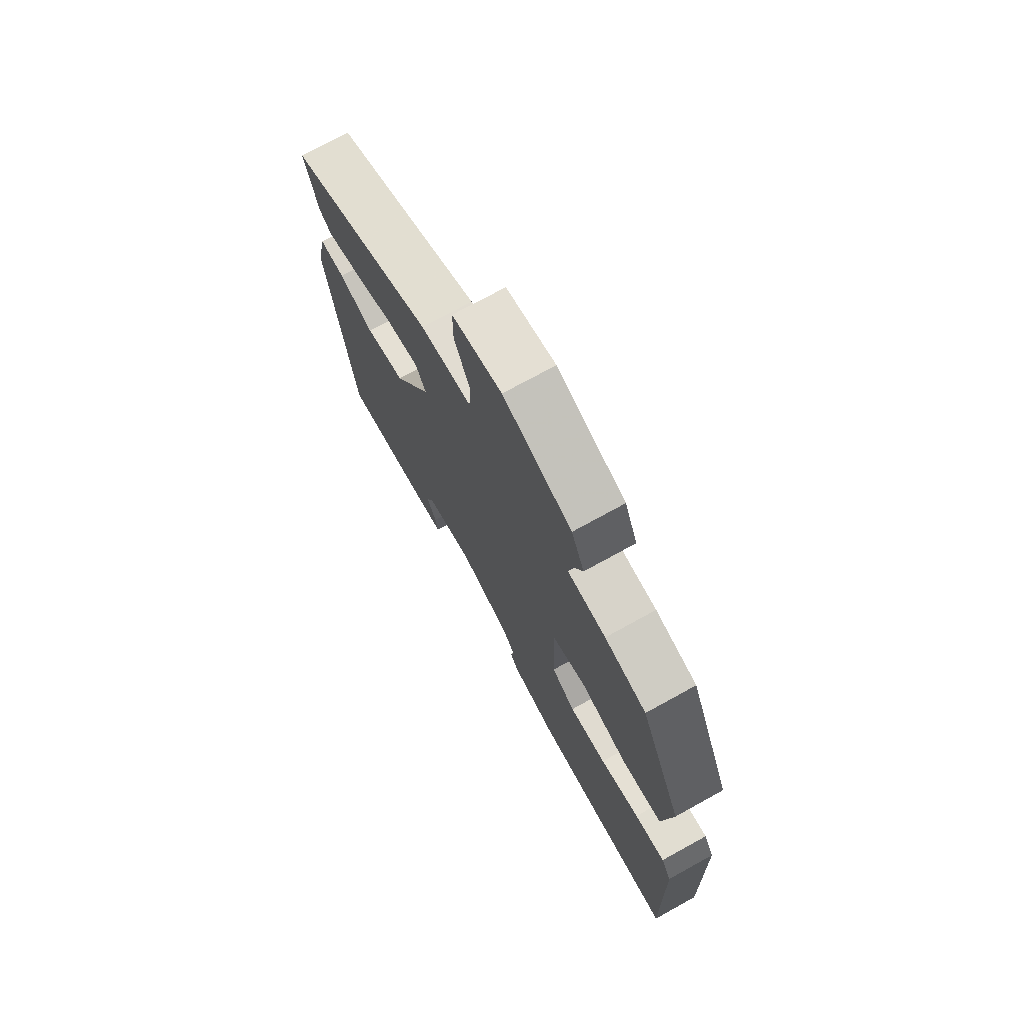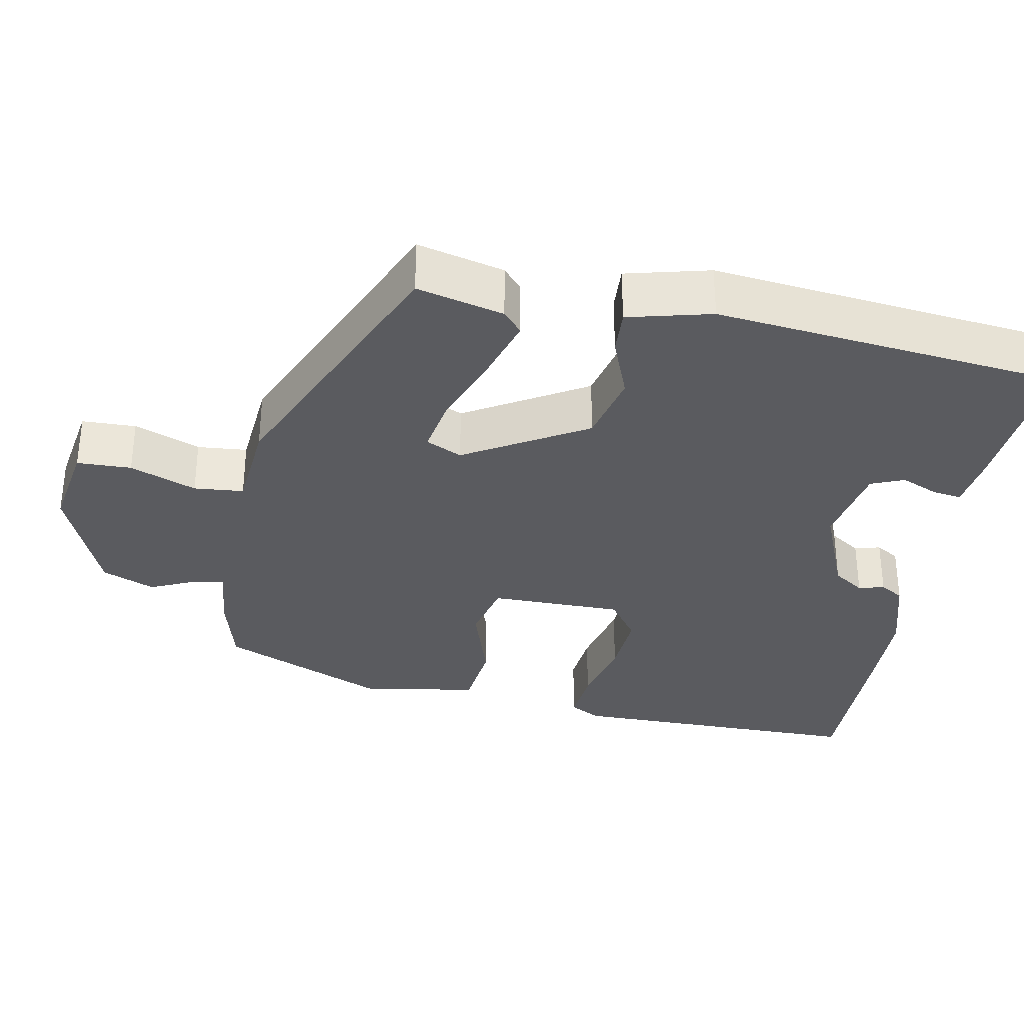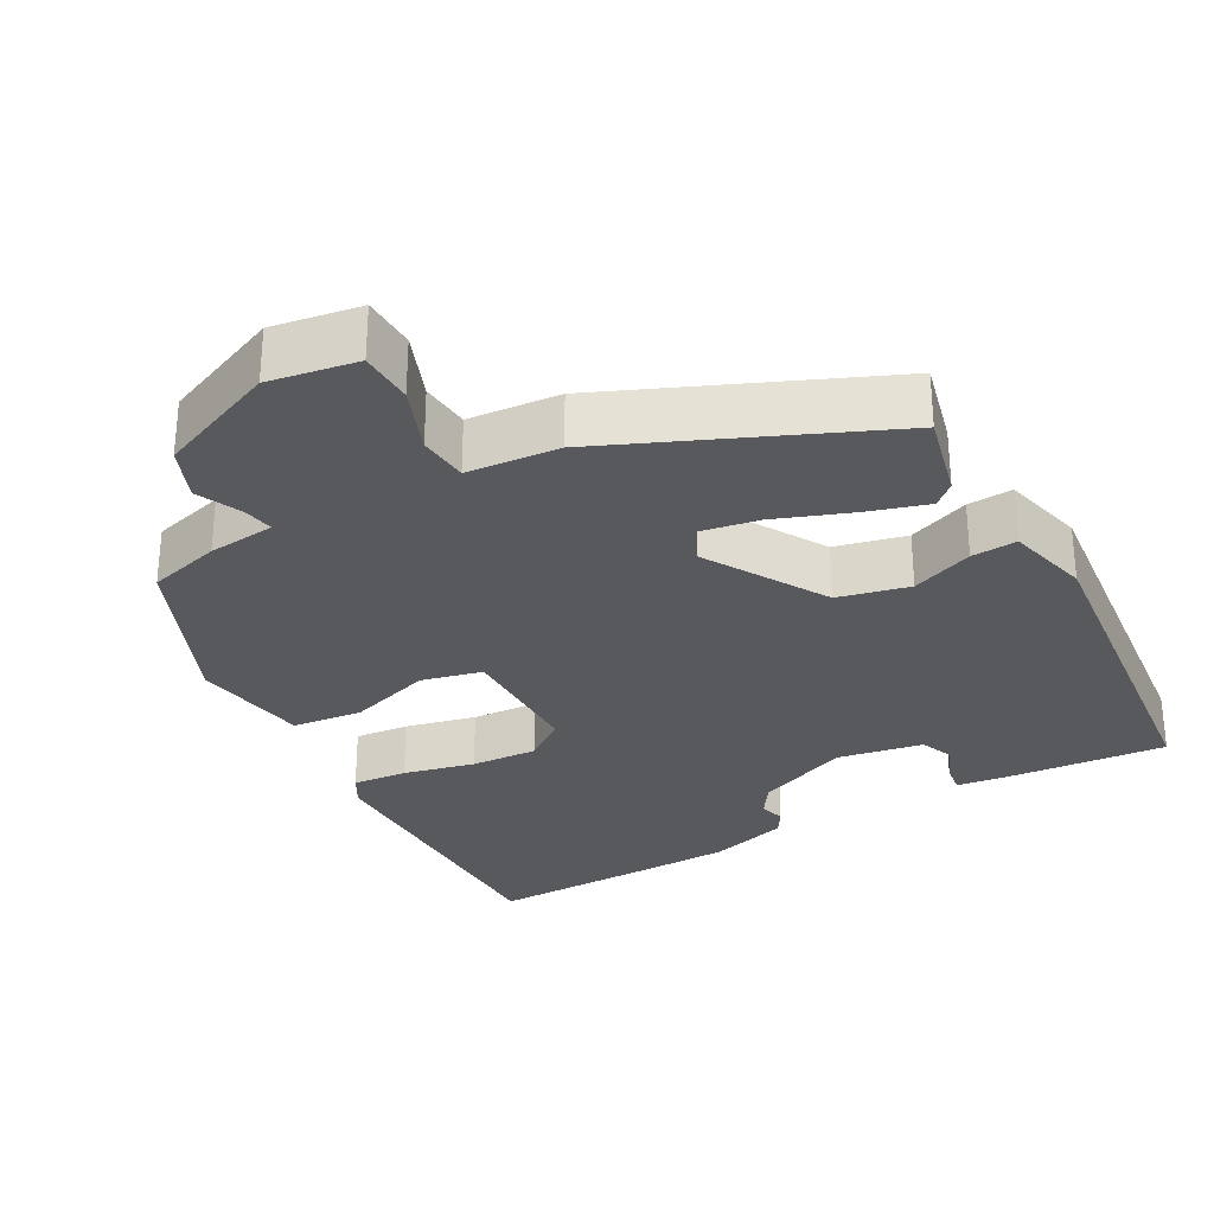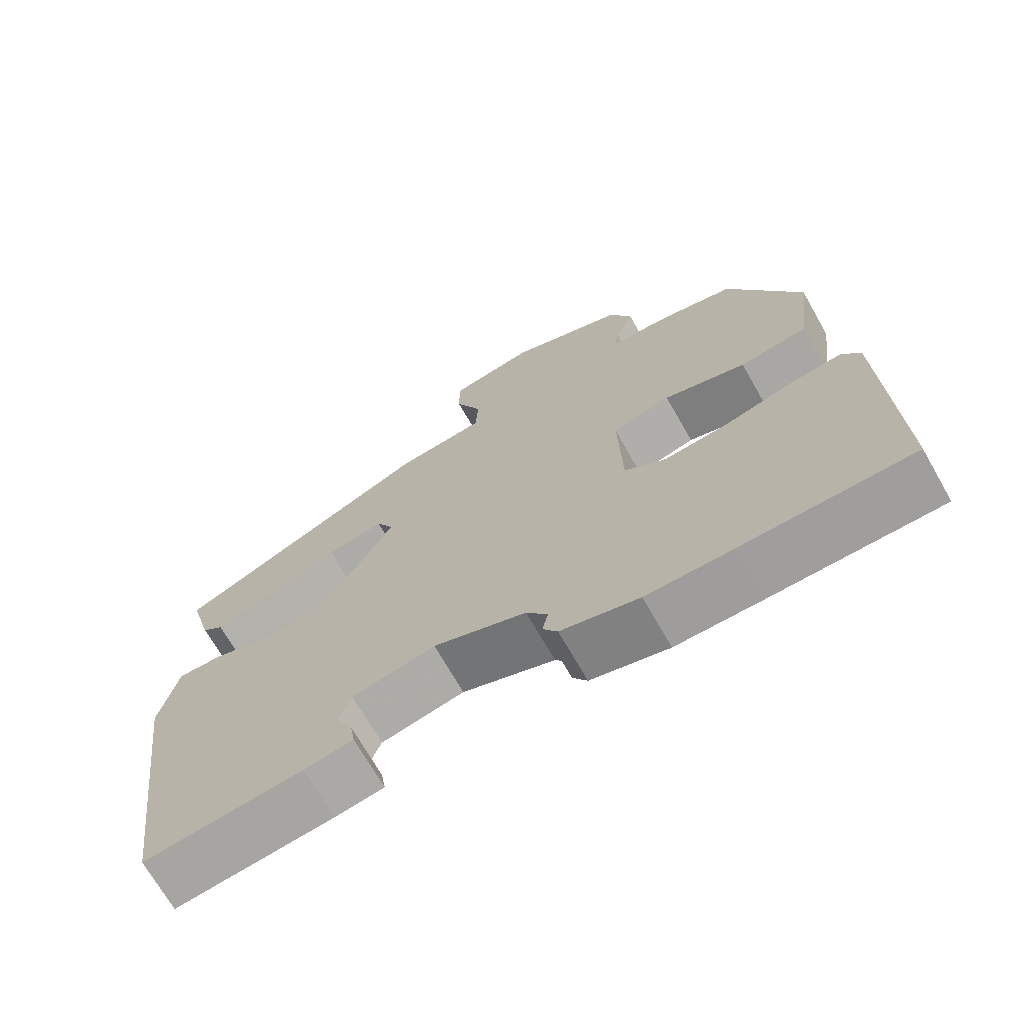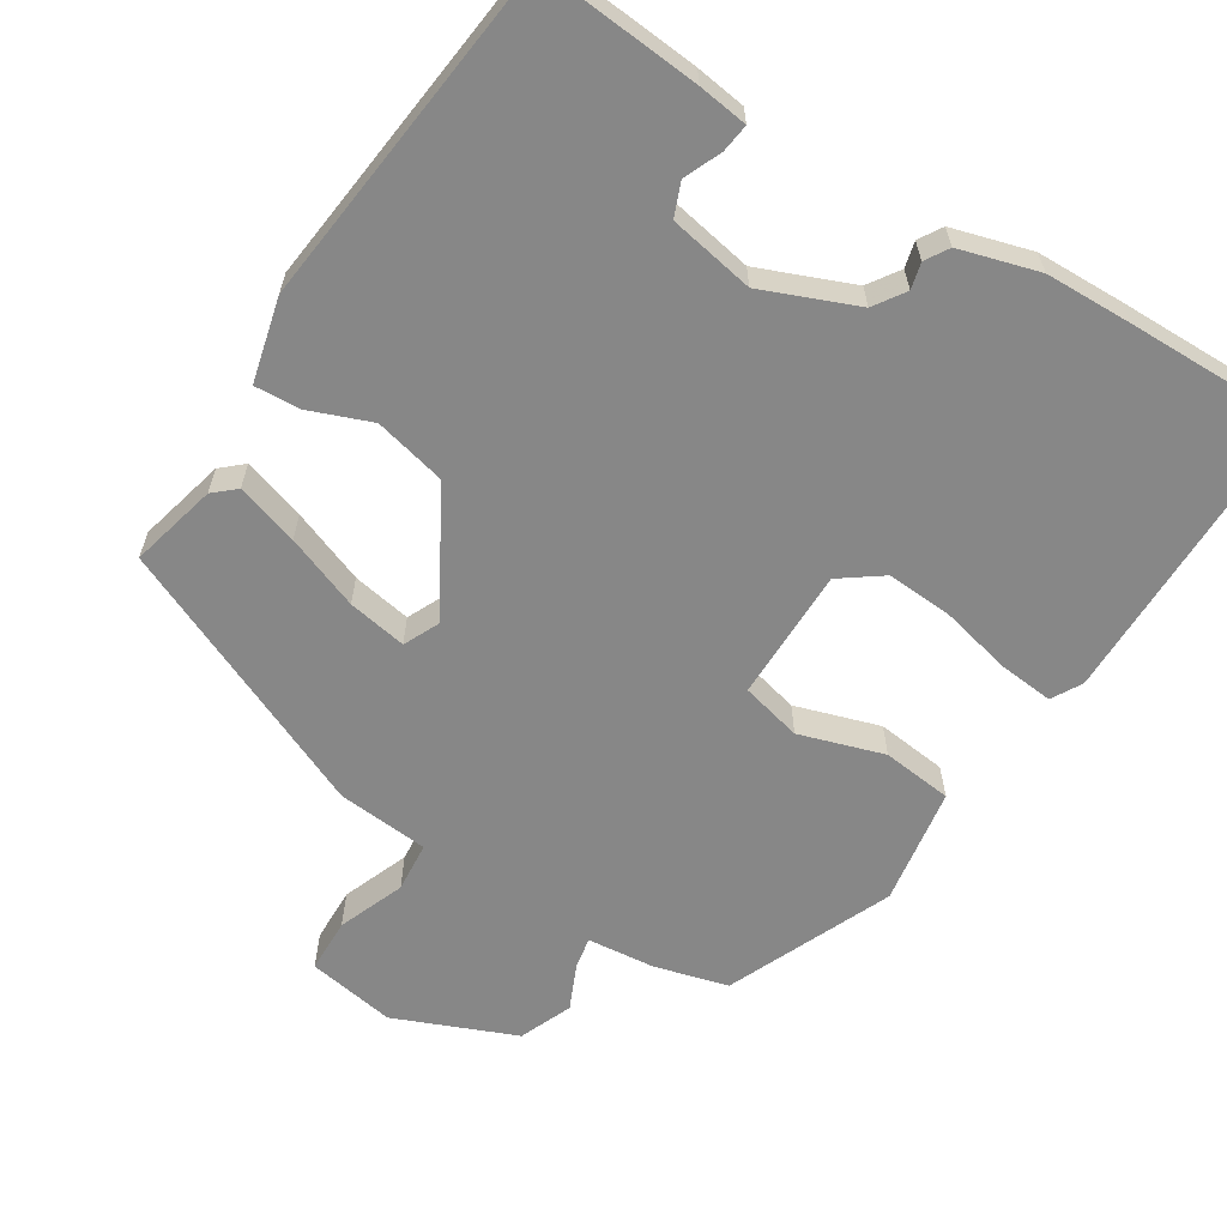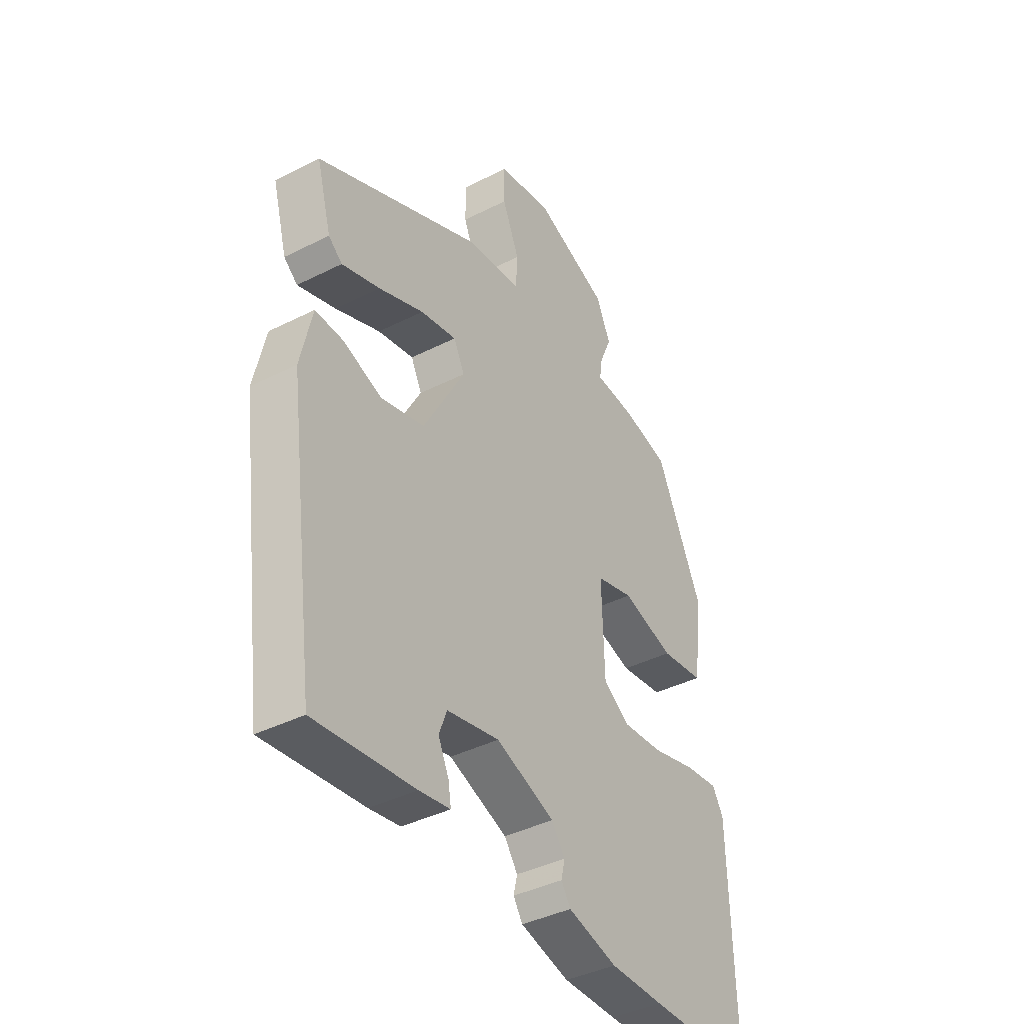
<metadata>
{"format":"obj","ext":"obj","renderer":"f3d","projection":"perspective","resolution":1024,"background":"white","views":[{"elev":73.4,"azim":-118.9,"up":"+Z"},{"elev":-33.3,"azim":80.8,"up":"+Y"},{"elev":-29.8,"azim":30.7,"up":"+Y"},{"elev":-70.4,"azim":-150.3,"up":"+Z"},{"elev":-62.5,"azim":149.3,"up":"+Y"},{"elev":-40.1,"azim":122.0,"up":"+Z"}]}
</metadata>
<code>
v 0.454 0.07 -0.511
v 0.238 0.07 -0.487
v 0.171 0.07 -0.476
v 0.177 0.07 -0.438
v 0.2 0.07 -0.388
v 0.183 0.07 -0.343
v 0.069 0.07 -0.319
v -0.058 0.07 -0.367
v -0.087 0.07 -0.408
v -0.079 0.07 -0.443
v -0.099 0.07 -0.474
v -0.206 0.07 -0.502
v -0.323 0.07 -0.502
v -0.555 0.07 -0.499
v -0.545 0.07 -0.097
v -0.521 0.07 -0.057
v -0.448 0.07 -0.066
v -0.353 0.07 -0.091
v -0.264 0.07 -0.099
v -0.207 0.07 -0.06
v -0.202 0.07 0.118
v -0.283 0.07 0.14
v -0.397 0.07 0.107
v -0.491 0.07 0.12
v -0.512 0.07 0.278
v -0.411 0.07 0.497
v -0.312 0.07 0.521
v -0.221 0.07 0.528
v -0.227 0.07 0.569
v -0.253 0.07 0.631
v -0.222 0.07 0.701
v -0.059 0.07 0.764
v 0.059 0.07 0.741
v 0.059 0.07 0.668
v 0.022 0.07 0.58
v 0.026 0.07 0.513
v 0.149 0.07 0.499
v 0.507 0.07 0.332
v 0.475 0.07 0.216
v 0.445 0.07 0.191
v 0.362 0.07 0.219
v 0.264 0.07 0.259
v 0.185 0.07 0.275
v 0.161 0.07 0.227
v 0.252 0.07 0.062
v 0.347 0.07 0.037
v 0.431 0.07 0.067
v 0.492 0.07 0.069
v 0.517 0.07 -0.044
v 0.454 0 -0.511
v 0.238 0 -0.487
v 0.171 0 -0.476
v 0.177 0 -0.438
v 0.2 0 -0.388
v 0.183 0 -0.343
v 0.069 0 -0.319
v -0.058 0 -0.367
v -0.087 0 -0.408
v -0.079 0 -0.443
v -0.099 0 -0.474
v -0.206 0 -0.502
v -0.323 0 -0.502
v -0.555 0 -0.499
v -0.545 0 -0.097
v -0.521 0 -0.057
v -0.448 0 -0.066
v -0.353 0 -0.091
v -0.264 0 -0.099
v -0.207 0 -0.06
v -0.202 0 0.118
v -0.283 0 0.14
v -0.397 0 0.107
v -0.491 0 0.12
v -0.512 0 0.278
v -0.411 0 0.497
v -0.312 0 0.521
v -0.221 0 0.528
v -0.227 0 0.569
v -0.253 0 0.631
v -0.222 0 0.701
v -0.059 0 0.764
v 0.059 0 0.741
v 0.059 0 0.668
v 0.022 0 0.58
v 0.026 0 0.513
v 0.149 0 0.499
v 0.507 0 0.332
v 0.475 0 0.216
v 0.445 0 0.191
v 0.362 0 0.219
v 0.264 0 0.259
v 0.185 0 0.275
v 0.161 0 0.227
v 0.252 0 0.062
v 0.347 0 0.037
v 0.431 0 0.067
v 0.492 0 0.069
v 0.517 0 -0.044
f 46 47 48 49
f 45 46 49 1
f 44 45 1 2
f 39 40 41 42
f 37 38 39 42
f 36 37 42 43
f 32 33 34 35
f 32 35 36
f 29 30 31 32
f 28 29 32 36
f 22 23 24 25
f 21 22 25 26
f 15 16 17 18
f 15 18 19
f 14 15 19
f 13 14 19 20
f 9 10 11 12
f 8 9 12 13
f 2 3 4 5
f 44 2 5 6
f 28 36 43 44
f 28 44 6 7
f 21 26 27 28
f 21 28 7 8
f 20 21 8
f 8 13 20
f 98 97 96 95
f 50 98 95 94
f 51 50 94 93
f 91 90 89 88
f 91 88 87 86
f 92 91 86 85
f 84 83 82 81
f 85 84 81
f 81 80 79 78
f 85 81 78 77
f 74 73 72 71
f 75 74 71 70
f 67 66 65 64
f 68 67 64
f 68 64 63
f 69 68 63 62
f 61 60 59 58
f 62 61 58 57
f 54 53 52 51
f 55 54 51 93
f 93 92 85 77
f 56 55 93 77
f 77 76 75 70
f 57 56 77 70
f 57 70 69
f 69 62 57
f 1 50 51 2
f 2 51 52 3
f 3 52 53 4
f 4 53 54 5
f 5 54 55 6
f 6 55 56 7
f 7 56 57 8
f 8 57 58 9
f 9 58 59 10
f 10 59 60 11
f 11 60 61 12
f 12 61 62 13
f 13 62 63 14
f 14 63 64 15
f 15 64 65 16
f 16 65 66 17
f 17 66 67 18
f 18 67 68 19
f 19 68 69 20
f 20 69 70 21
f 21 70 71 22
f 22 71 72 23
f 23 72 73 24
f 24 73 74 25
f 25 74 75 26
f 26 75 76 27
f 27 76 77 28
f 28 77 78 29
f 29 78 79 30
f 30 79 80 31
f 31 80 81 32
f 32 81 82 33
f 33 82 83 34
f 34 83 84 35
f 35 84 85 36
f 36 85 86 37
f 37 86 87 38
f 38 87 88 39
f 39 88 89 40
f 40 89 90 41
f 41 90 91 42
f 42 91 92 43
f 43 92 93 44
f 44 93 94 45
f 45 94 95 46
f 46 95 96 47
f 47 96 97 48
f 48 97 98 49
f 49 98 50 1

</code>
